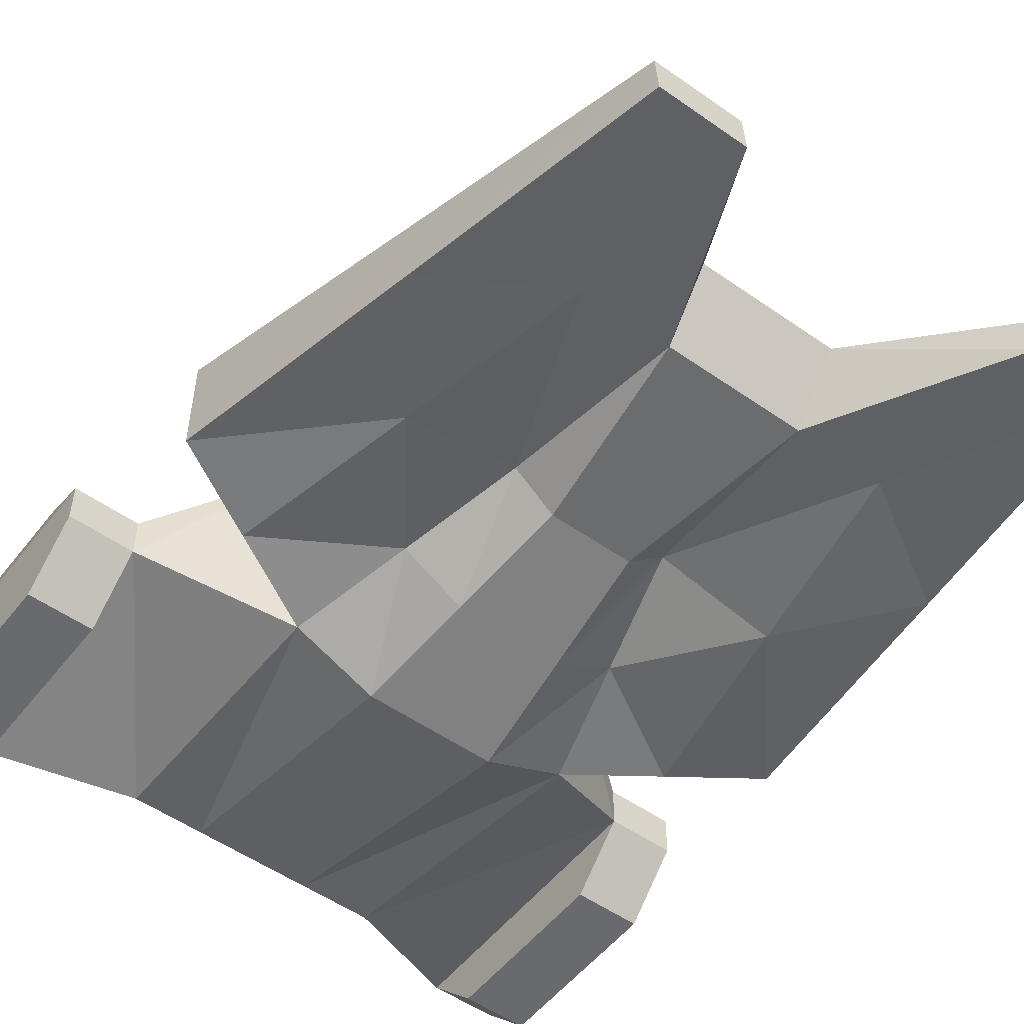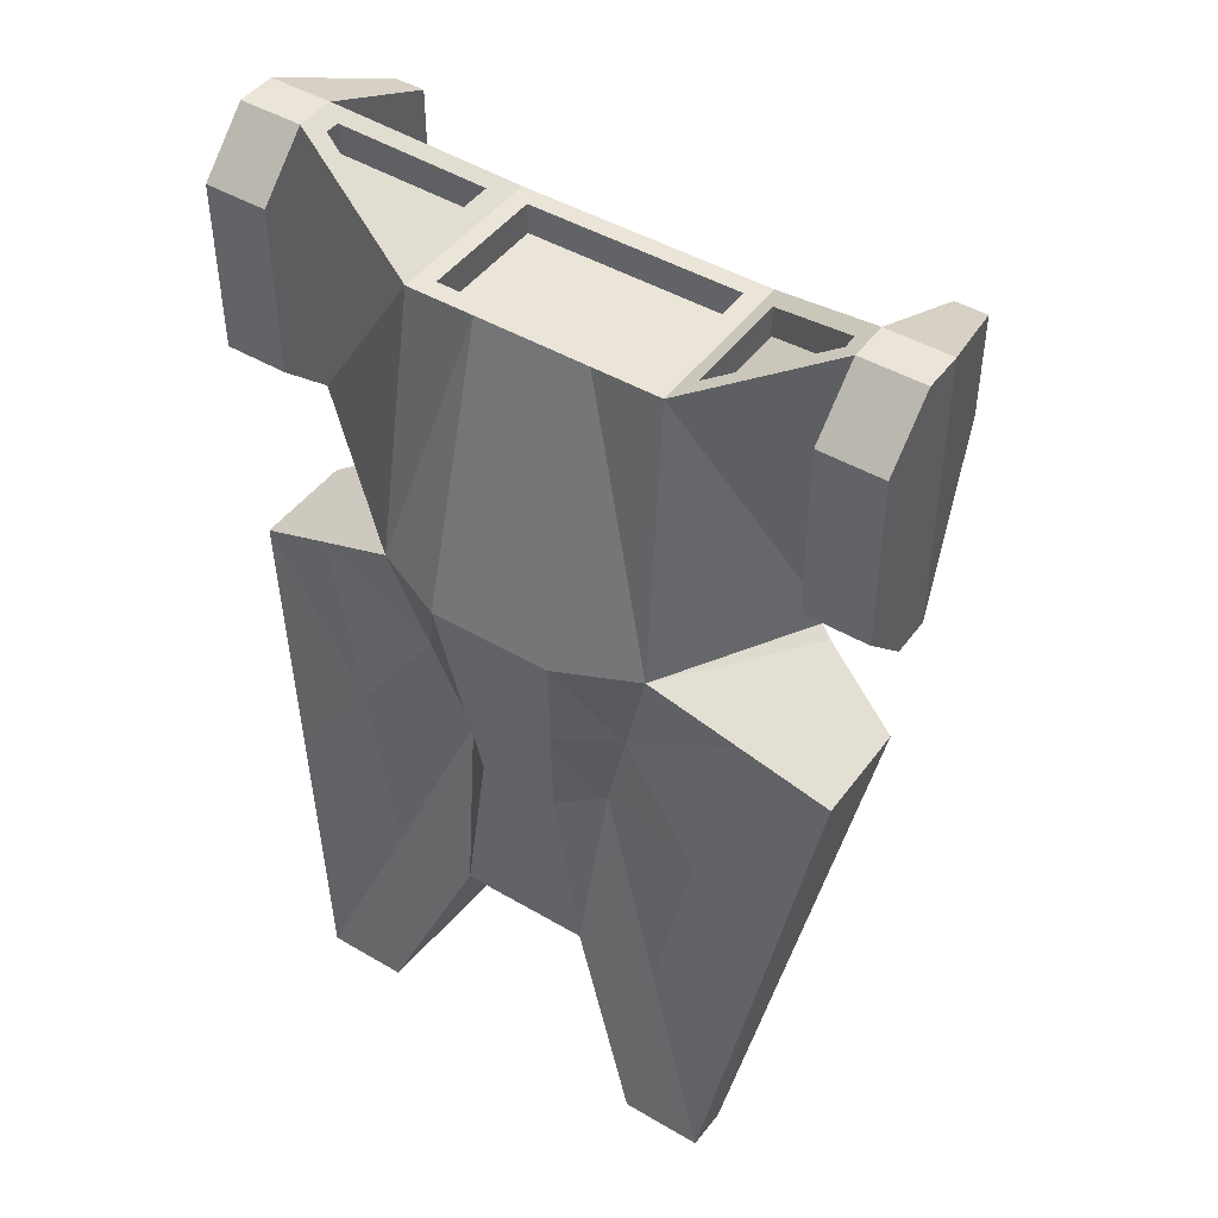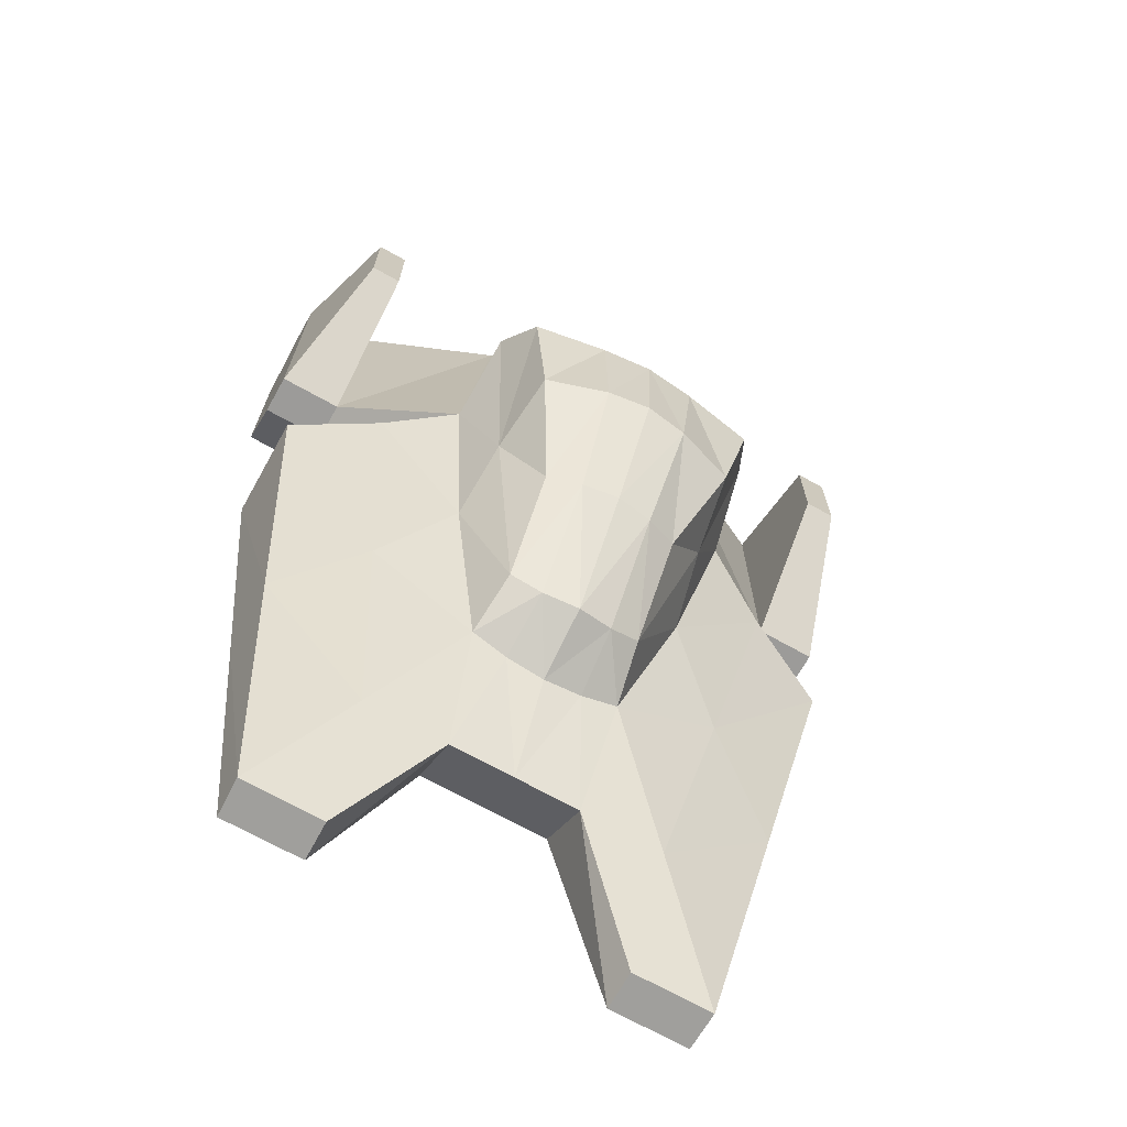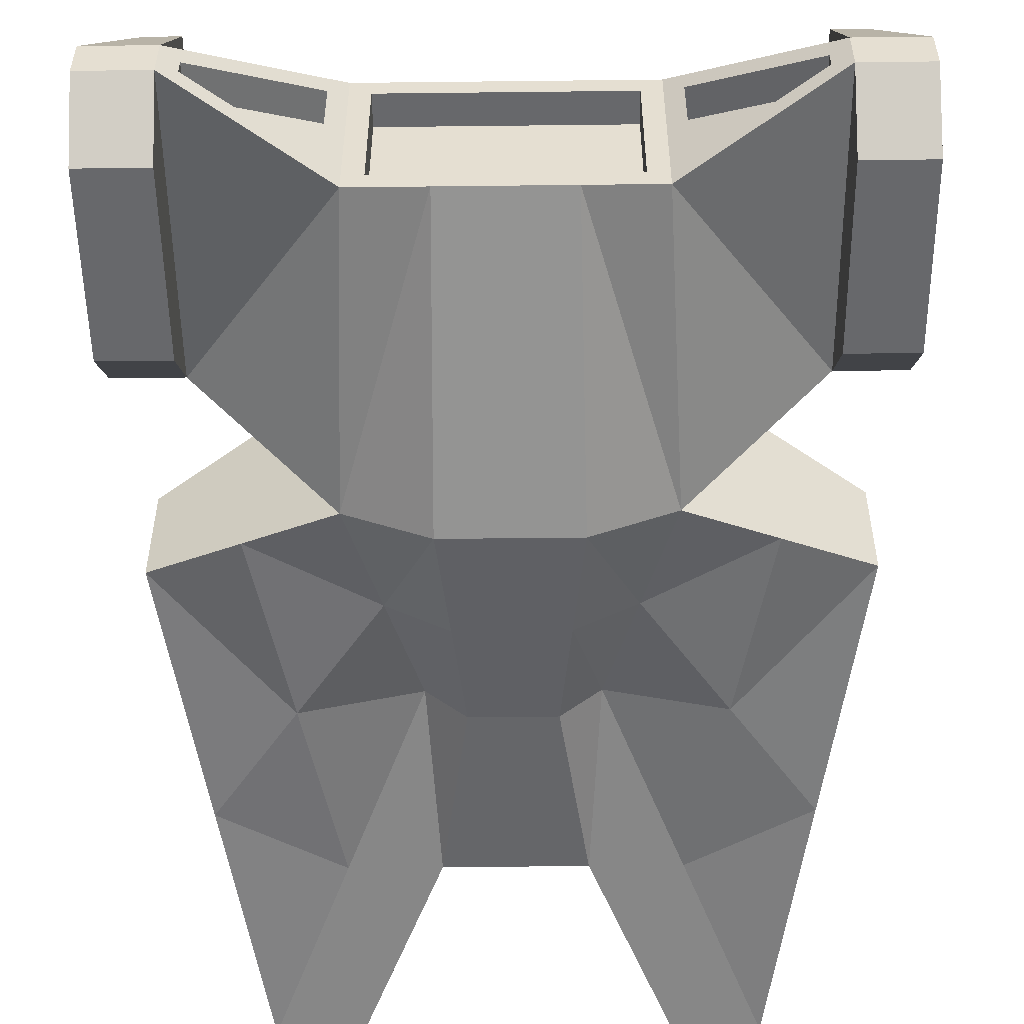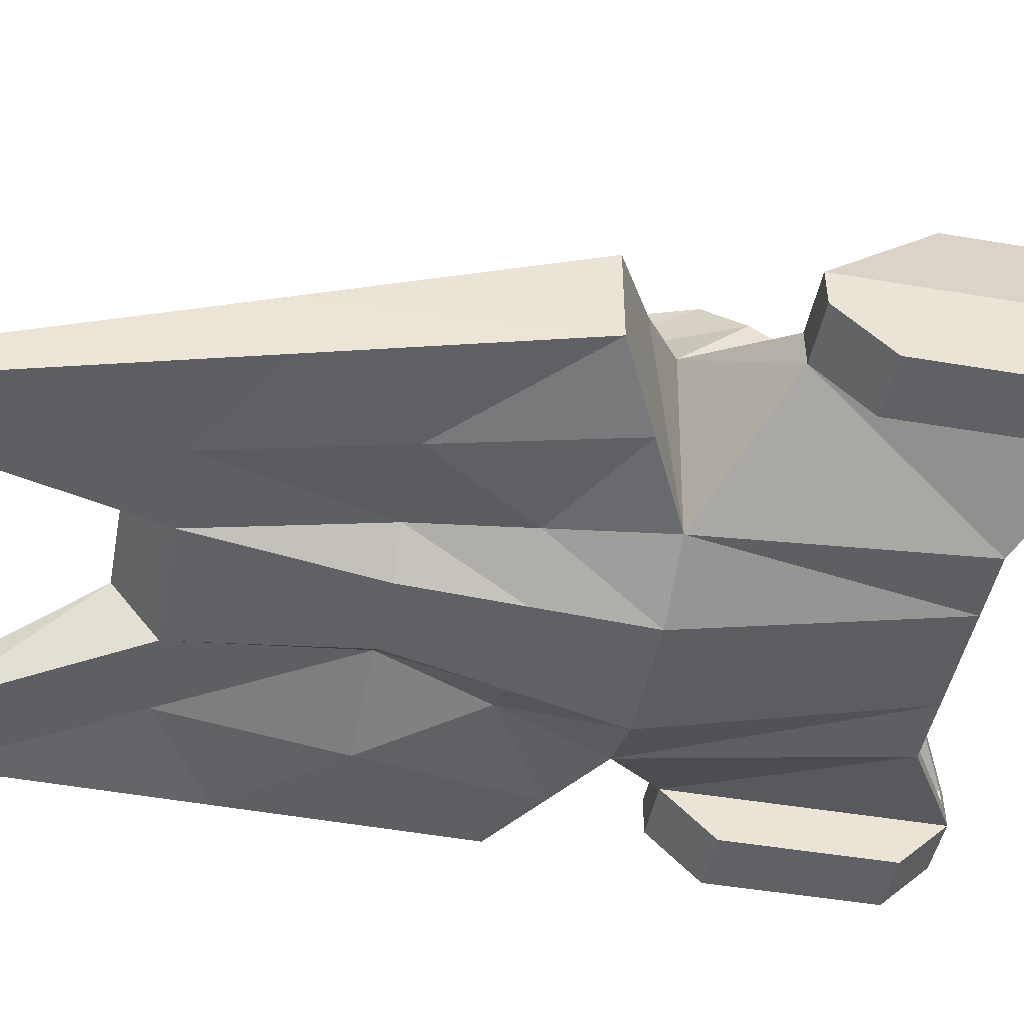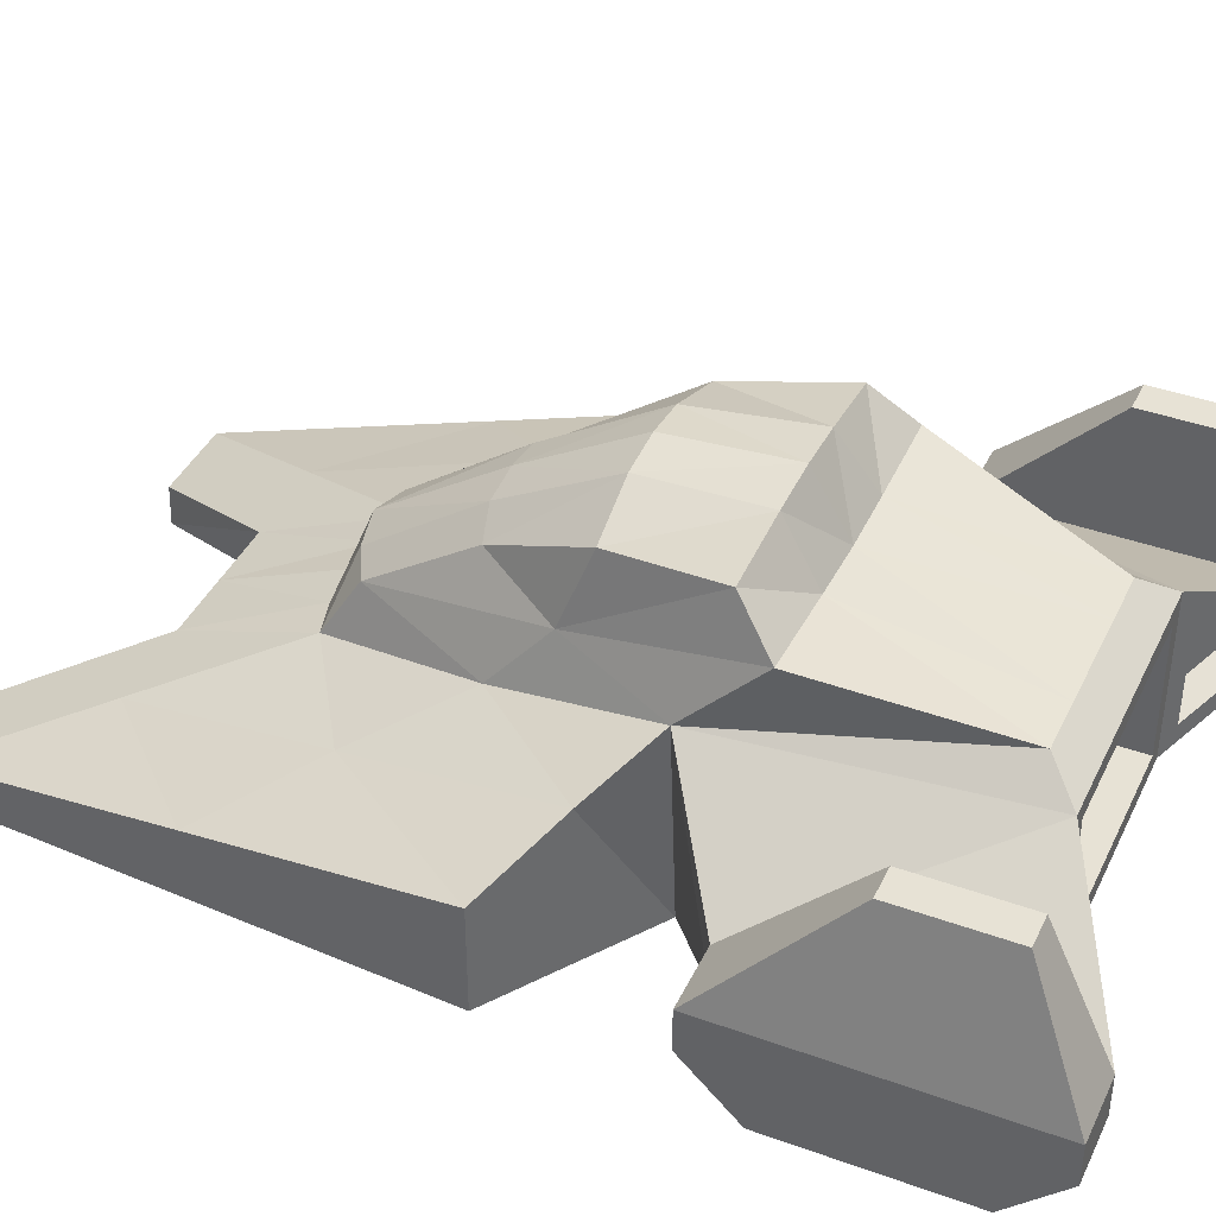
<metadata>
{"format":"obj","ext":"obj","renderer":"f3d","projection":"perspective","resolution":1024,"background":"white","views":[{"elev":-53.1,"azim":143.0,"up":"+Y"},{"elev":45.5,"azim":34.1,"up":"+Z"},{"elev":-69.7,"azim":150.7,"up":"+Z"},{"elev":-52.4,"azim":0.7,"up":"+Y"},{"elev":-47.1,"azim":-100.9,"up":"+Y"},{"elev":40.5,"azim":-66.1,"up":"+Y"}]}
</metadata>
<code>
o Cube
v -4.322 -3.282 -0.9865
v -4.811 3.075 -0.9865
v -2.408 -2.227 -7.928
v -2.149 2.046 -9.878
v -3.935 -2.055 7.809
v -3.046 3.862 6.869
v -8.245 0.622 1.408
v -8.245 -0.622 1.408
v -8.245 0.622 10.2
v -8.245 -0.622 10.2
v -4.572 5.323 1.227
v -2.408 0.3102 -10.92
v -3.935 3.075 7.809
v -3.909 6.609 0.05176
v -2.207 4.243 -6.677
v -10.24 0.622 1.408
v -10.24 -0.622 1.408
v -10.24 0.622 10.2
v -10.24 -0.622 10.2
v -8.245 4.499 5.174
v -8.245 4.499 8.425
v 0 -1.358 -15.13
v 0 -3.249 -13.65
v -9.225 4.499 5.174
v -9.225 4.499 8.425
v -6.963 1.98 -2.31
v -4.729 -3.249 -13.65
v -6.963 -2.794 -2.31
v -4.75 -1.358 -15.13
v -8.245 -2.296 8.537
v -8.245 -2.296 3.075
v -2.067 -1.358 -15.13
v -2.06 -3.249 -13.65
v -10.24 -2.296 8.537
v -10.24 -2.296 3.075
v -4.523 -3.027 -19.33
v -1.576 -1.484 6.858
v -3.365 2.505 7.809
v -3.365 -1.484 7.809
v -4.433 -1.295 8.086
v -4.433 2.155 8.086
v -7.747 0.2688 9.927
v -7.747 -0.1939 9.927
v -1.576 -1.484 7.809
v -1.165 4.642 -6.969
v -1.145 2.177 -10.39
v -1.778 -2.055 7.809
v -1.237 0.2243 -11.27
v -1.916 -4.356 -0.9865
v -3.365 -1.484 6.858
v -3.365 2.505 6.858
v -4.433 2.155 7.135
v -4.433 -1.295 7.135
v -7.747 -0.1939 8.975
v -7.747 0.2688 8.975
v -4.508 -4.271 -19.37
v -1.576 2.505 6.858
v -1.576 2.505 7.809
v -1.598 6.983 0.12
v -1.463 3.862 6.869
v -1.778 3.075 7.809
v -9.603 0.8842 -3.634
v -9.603 -2.306 -3.634
v -7.05 -4.271 -19.37
v -7.092 -3.027 -19.33
v -1.237 -3.301 -7.928
v -1.849 5.24 1.261
v 0 -4.356 -0.9865
v -0 5.202 1.277
v 0 -3.301 -7.928
v 0 0.2243 -11.49
v -0 -2.055 7.809
v -0 3.075 7.809
v 0 2.352 -10.61
v -0 3.862 6.869
v -0 7.129 0.1499
v 0 4.817 -6.969
v -0 -1.484 7.809
v -0 2.505 7.809
v -0 -1.484 6.858
v -0 2.505 6.858
v -3.365 -2.754 -4.457
v -3.854 1.693 -5.955
v -3.592 3.695 -4.265
v -3.274 6.05 -3.408
v -5.856 0.3107 -8.719
v -1.351 6.681 -3.501
v -1.576 -3.828 -4.457
v -5.846 -3.021 -7.979
v -8.327 -3.288 -11.5
v -8.348 -1.071 -11.48
v 0 6.86 -3.488
v 0 -3.828 -4.457
v 4.322 -3.282 -0.9865
v 4.811 3.075 -0.9865
v 2.408 -2.227 -7.928
v 2.149 2.046 -9.878
v 3.935 -2.055 7.809
v 3.046 3.862 6.869
v 8.245 0.622 1.408
v 8.245 -0.622 1.408
v 8.245 0.622 10.2
v 8.245 -0.622 10.2
v 4.572 5.323 1.227
v 2.408 0.3102 -10.92
v 3.935 3.075 7.809
v 3.909 6.609 0.05176
v 2.207 4.243 -6.677
v 10.24 0.622 1.408
v 10.24 -0.622 1.408
v 10.24 0.622 10.2
v 10.24 -0.622 10.2
v 8.245 4.499 5.174
v 8.245 4.499 8.425
v 9.225 4.499 5.174
v 9.225 4.499 8.425
v 6.963 1.98 -2.31
v 4.729 -3.249 -13.65
v 6.963 -2.794 -2.31
v 4.75 -1.358 -15.13
v 8.245 -2.296 8.537
v 8.245 -2.296 3.075
v 2.067 -1.358 -15.13
v 2.06 -3.249 -13.65
v 10.24 -2.296 8.537
v 10.24 -2.296 3.075
v 4.523 -3.027 -19.33
v 1.576 -1.484 6.858
v 3.365 2.505 7.809
v 3.365 -1.484 7.809
v 4.433 -1.295 8.086
v 4.433 2.155 8.086
v 7.747 0.2688 9.927
v 7.747 -0.1939 9.927
v 1.576 -1.484 7.809
v 1.165 4.642 -6.969
v 1.145 2.177 -10.39
v 1.778 -2.055 7.809
v 1.237 0.2243 -11.27
v 1.916 -4.356 -0.9865
v 3.365 -1.484 6.858
v 3.365 2.505 6.858
v 4.433 2.155 7.135
v 4.433 -1.295 7.135
v 7.747 -0.1939 8.975
v 7.747 0.2688 8.975
v 4.508 -4.271 -19.37
v 1.576 2.505 6.858
v 1.576 2.505 7.809
v 1.598 6.983 0.12
v 1.463 3.862 6.869
v 1.778 3.075 7.809
v 9.603 0.8842 -3.634
v 9.603 -2.306 -3.634
v 7.05 -4.271 -19.37
v 7.092 -3.027 -19.33
v 1.237 -3.301 -7.928
v 1.849 5.24 1.261
v 3.365 -2.754 -4.457
v 3.854 1.693 -5.955
v 3.592 3.695 -4.265
v 3.274 6.05 -3.408
v 5.856 0.3107 -8.719
v 1.351 6.681 -3.501
v 1.576 -3.828 -4.457
v 5.846 -3.021 -7.979
v 8.327 -3.288 -11.5
v 8.348 -1.071 -11.48
f 67 6 60
f 89 63 90
f 3 33 66
f 47 39 5
f 5 8 1
f 9 20 21
f 41 55 52
f 39 51 38
f 13 7 9
f 2 8 7
f 6 61 60
f 6 2 13
f 48 22 32
f 17 18 16
f 69 60 75
f 8 35 17
f 9 19 10
f 8 16 7
f 60 73 75
f 20 25 21
f 73 58 79
f 7 24 20
f 18 24 16
f 12 32 29
f 9 25 18
f 30 35 31
f 8 30 31
f 17 34 19
f 19 30 10
f 82 28 89
f 61 38 58
f 5 38 13
f 5 41 40
f 9 41 13
f 9 43 42
f 10 40 43
f 66 23 70
f 1 47 5
f 58 81 79
f 43 55 42
f 41 53 40
f 38 57 58
f 40 54 43
f 44 50 39
f 90 65 64
f 29 36 65
f 3 88 82
f 12 86 83
f 27 56 33
f 29 91 86
f 28 62 63
f 56 32 33
f 64 36 56
f 78 37 44
f 72 44 47
f 1 26 28
f 68 47 49
f 66 93 88
f 22 33 32
f 88 68 49
f 86 62 26
f 83 26 2
f 82 49 1
f 63 91 90
f 3 89 27
f 27 90 64
f 158 99 104
f 166 154 119
f 124 96 157
f 130 138 98
f 101 98 94
f 102 113 100
f 132 146 133
f 142 130 129
f 106 100 95
f 95 101 94
f 152 99 151
f 99 95 104
f 139 22 71
f 111 110 109
f 69 151 158
f 126 101 110
f 112 102 103
f 109 101 100
f 73 151 75
f 116 113 114
f 73 149 152
f 100 115 109
f 115 111 109
f 105 123 139
f 116 102 111
f 126 121 122
f 101 121 103
f 125 110 112
f 121 112 103
f 159 119 94
f 152 129 106
f 129 98 106
f 98 132 106
f 132 102 106
f 102 134 103
f 103 131 98
f 23 157 70
f 94 138 140
f 81 149 79
f 146 134 133
f 144 132 131
f 148 129 149
f 145 131 134
f 141 135 130
f 167 156 168
f 120 127 123
f 165 96 159
f 163 105 160
f 147 118 124
f 168 120 163
f 119 153 117
f 147 123 127
f 155 127 156
f 128 78 135
f 135 72 138
f 94 117 95
f 138 68 140
f 93 157 165
f 22 124 23
f 68 165 140
f 153 163 117
f 117 160 95
f 140 159 94
f 154 168 153
f 96 166 159
f 118 167 166
f 67 11 6
f 89 28 63
f 3 27 33
f 47 44 39
f 5 10 8
f 9 7 20
f 41 42 55
f 39 50 51
f 13 2 7
f 2 1 8
f 6 13 61
f 6 11 2
f 48 71 22
f 17 19 18
f 69 67 60
f 8 31 35
f 9 18 19
f 8 17 16
f 60 61 73
f 20 24 25
f 73 61 58
f 7 16 24
f 18 25 24
f 12 48 32
f 9 21 25
f 30 34 35
f 8 10 30
f 17 35 34
f 19 34 30
f 82 1 28
f 61 13 38
f 5 39 38
f 5 13 41
f 9 42 41
f 9 10 43
f 10 5 40
f 66 33 23
f 1 49 47
f 58 57 81
f 43 54 55
f 41 52 53
f 38 51 57
f 40 53 54
f 44 37 50
f 90 91 65
f 29 32 36
f 3 66 88
f 12 29 86
f 27 64 56
f 29 65 91
f 28 26 62
f 56 36 32
f 64 65 36
f 78 80 37
f 72 78 44
f 1 2 26
f 68 72 47
f 66 70 93
f 22 23 33
f 88 93 68
f 86 91 62
f 83 86 26
f 82 88 49
f 63 62 91
f 3 82 89
f 27 89 90
f 158 151 99
f 166 167 154
f 124 118 96
f 130 135 138
f 101 103 98
f 102 114 113
f 132 143 146
f 142 141 130
f 106 102 100
f 95 100 101
f 152 106 99
f 99 106 95
f 139 123 22
f 111 112 110
f 69 75 151
f 126 122 101
f 112 111 102
f 109 110 101
f 73 152 151
f 116 115 113
f 73 79 149
f 100 113 115
f 115 116 111
f 105 120 123
f 116 114 102
f 126 125 121
f 101 122 121
f 125 126 110
f 121 125 112
f 159 166 119
f 152 149 129
f 129 130 98
f 98 131 132
f 132 133 102
f 102 133 134
f 103 134 131
f 23 124 157
f 94 98 138
f 81 148 149
f 146 145 134
f 144 143 132
f 148 142 129
f 145 144 131
f 141 128 135
f 167 155 156
f 120 156 127
f 165 157 96
f 163 120 105
f 147 155 118
f 168 156 120
f 119 154 153
f 147 124 123
f 155 147 127
f 128 80 78
f 135 78 72
f 94 119 117
f 138 72 68
f 93 70 157
f 22 123 124
f 68 93 165
f 153 168 163
f 117 163 160
f 140 165 159
f 154 167 168
f 96 118 166
f 118 155 167
f 4 83 84
f 84 14 85
f 4 45 46
f 74 45 77
f 67 14 11
f 85 59 87
f 46 12 4
f 69 59 67
f 87 76 92
f 46 71 48
f 87 77 45
f 15 87 45
f 84 15 4
f 84 2 11
f 160 97 161
f 161 107 104
f 136 97 137
f 74 136 137
f 107 158 104
f 162 150 107
f 105 137 97
f 150 69 158
f 164 76 150
f 137 71 74
f 77 164 136
f 108 164 162
f 108 161 97
f 95 161 104
f 4 12 83
f 84 11 14
f 4 15 45
f 74 46 45
f 67 59 14
f 85 14 59
f 46 48 12
f 69 76 59
f 87 59 76
f 46 74 71
f 87 92 77
f 15 85 87
f 84 85 15
f 84 83 2
f 160 105 97
f 161 162 107
f 136 108 97
f 74 77 136
f 107 150 158
f 162 164 150
f 105 139 137
f 150 76 69
f 164 92 76
f 137 139 71
f 77 92 164
f 108 136 164
f 108 162 161
f 95 160 161
f 81 37 80
f 57 50 37
f 53 55 54
f 128 81 80
f 141 148 128
f 144 146 143
f 81 57 37
f 57 51 50
f 53 52 55
f 128 148 81
f 141 142 148
f 144 145 146

</code>
